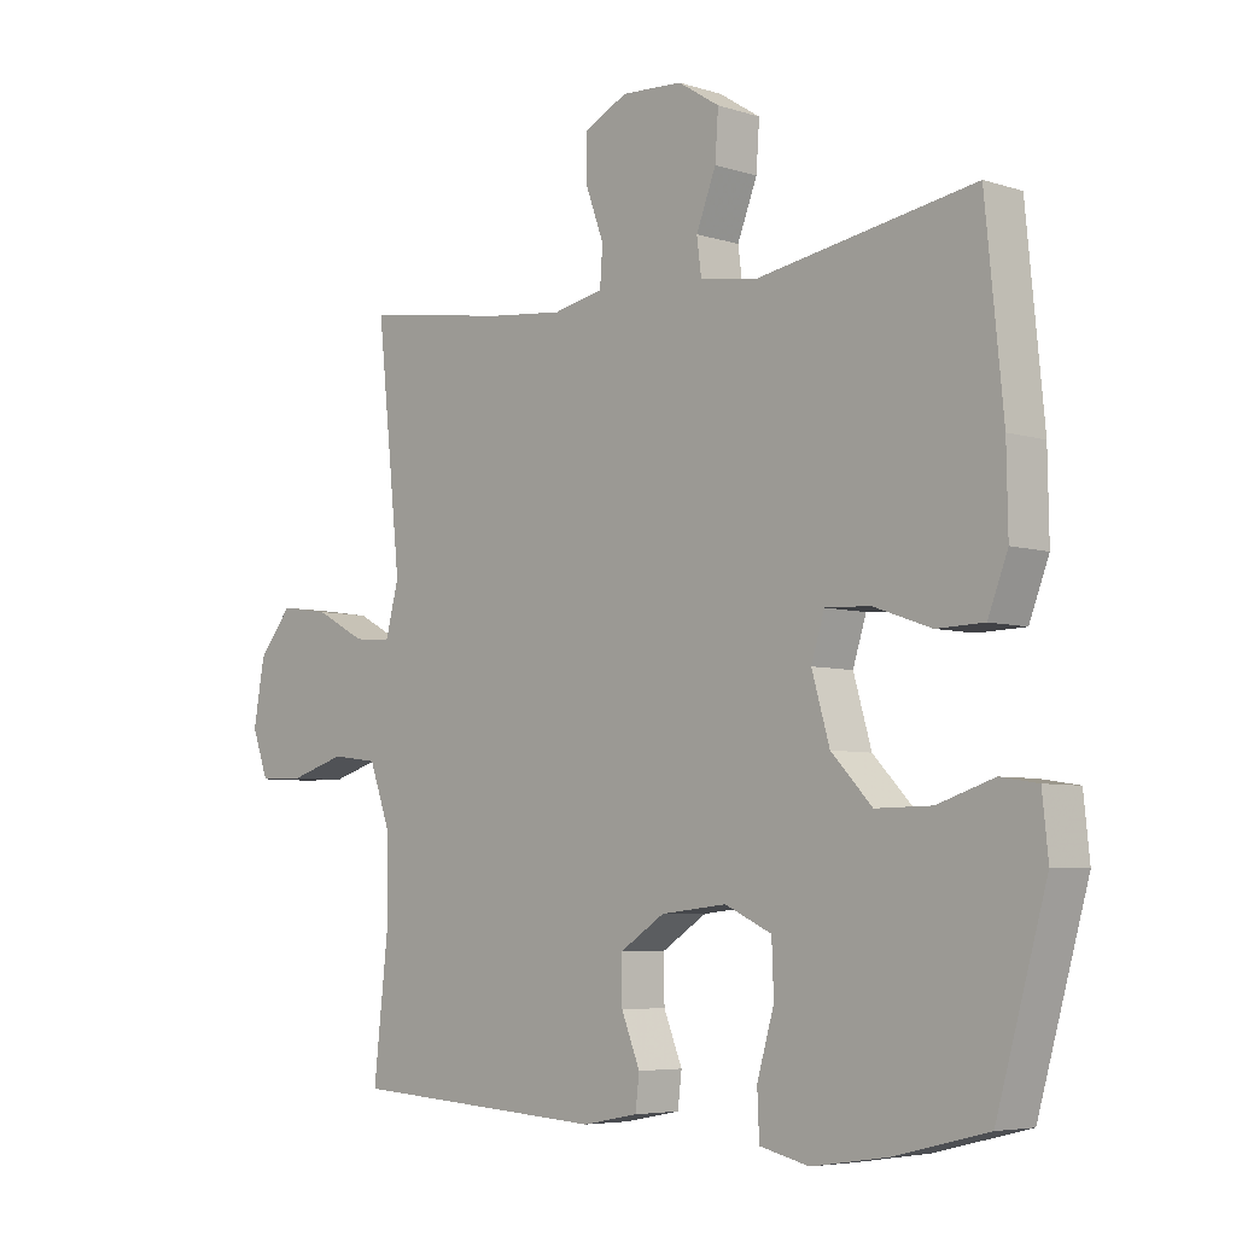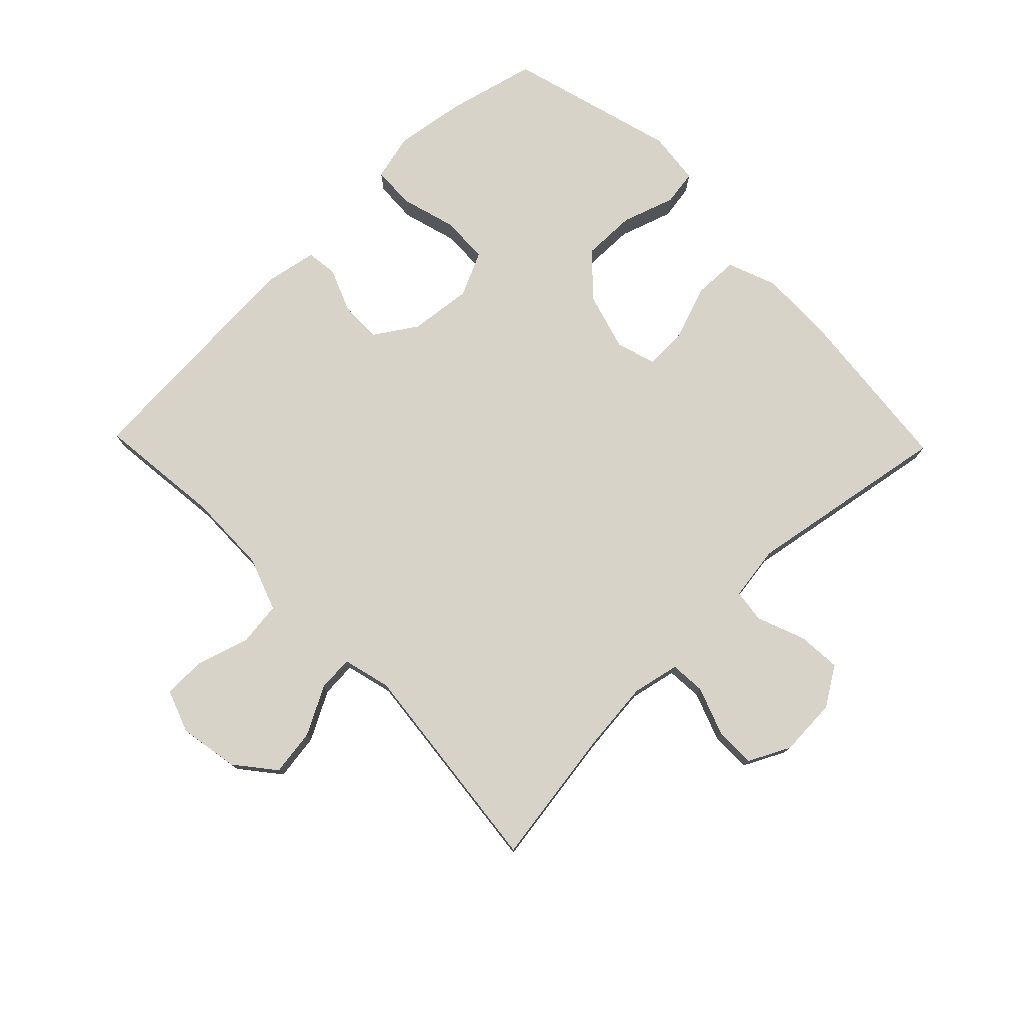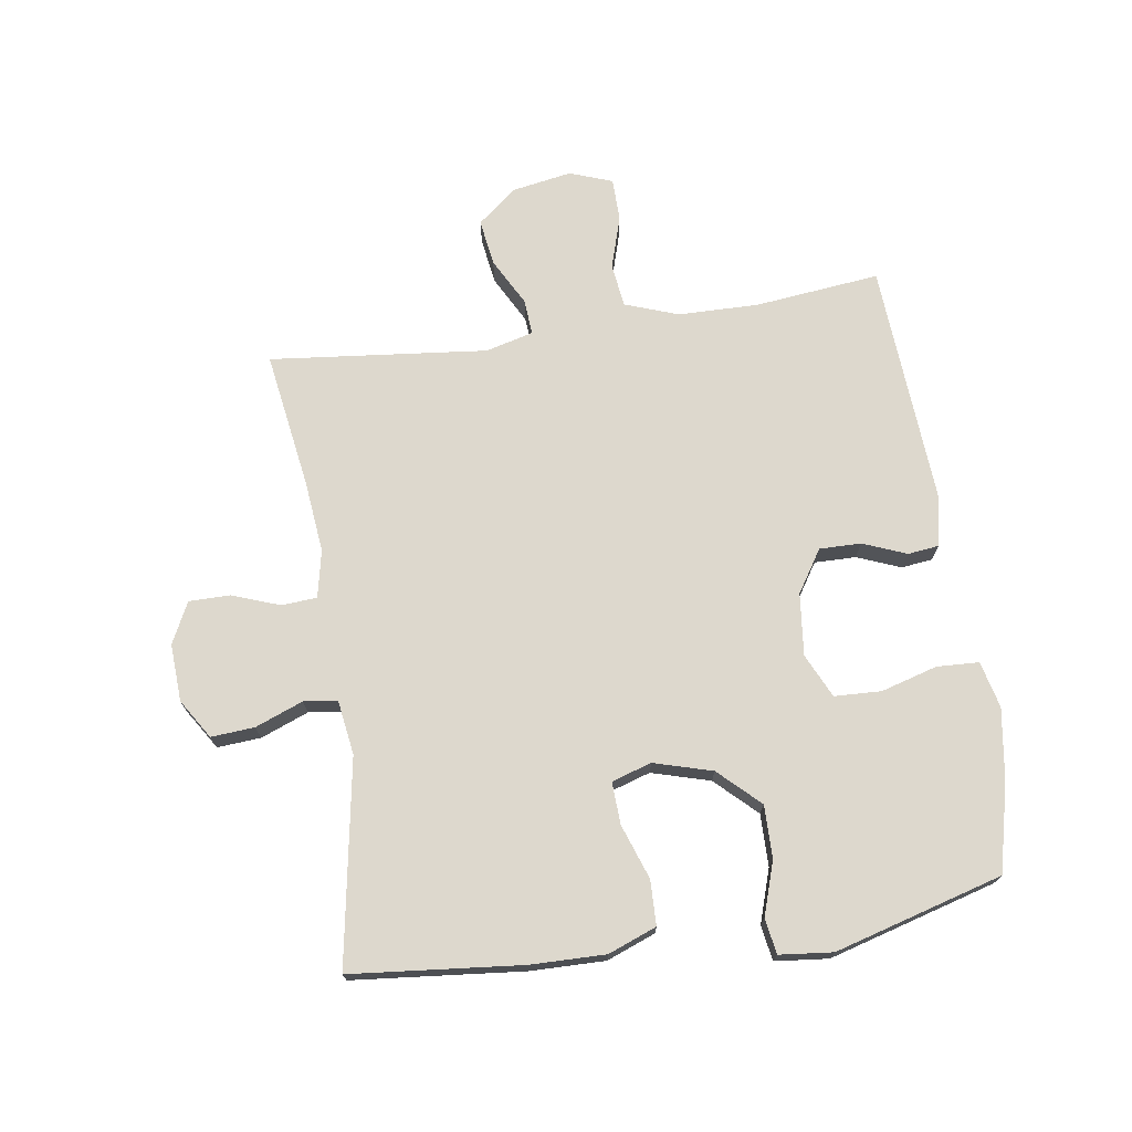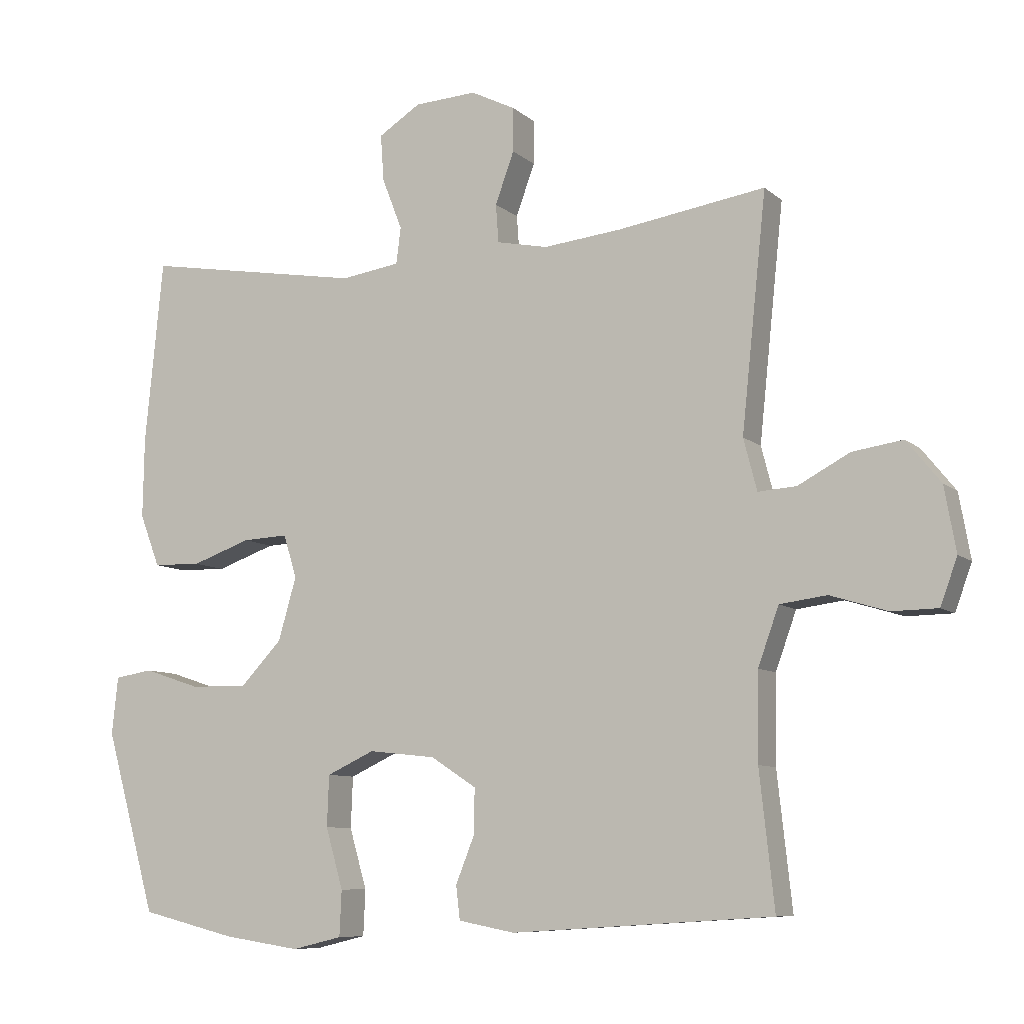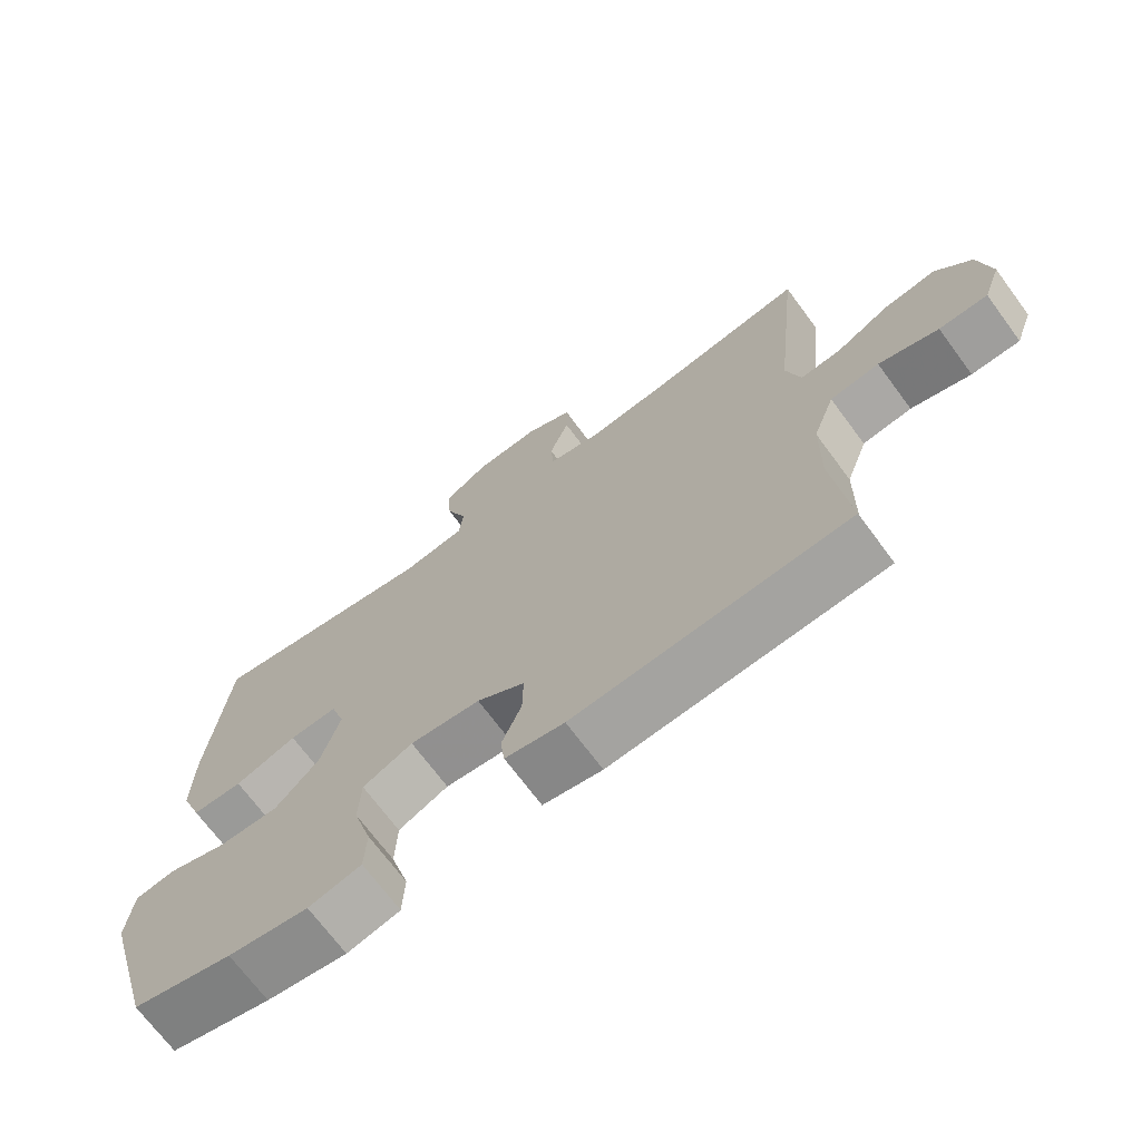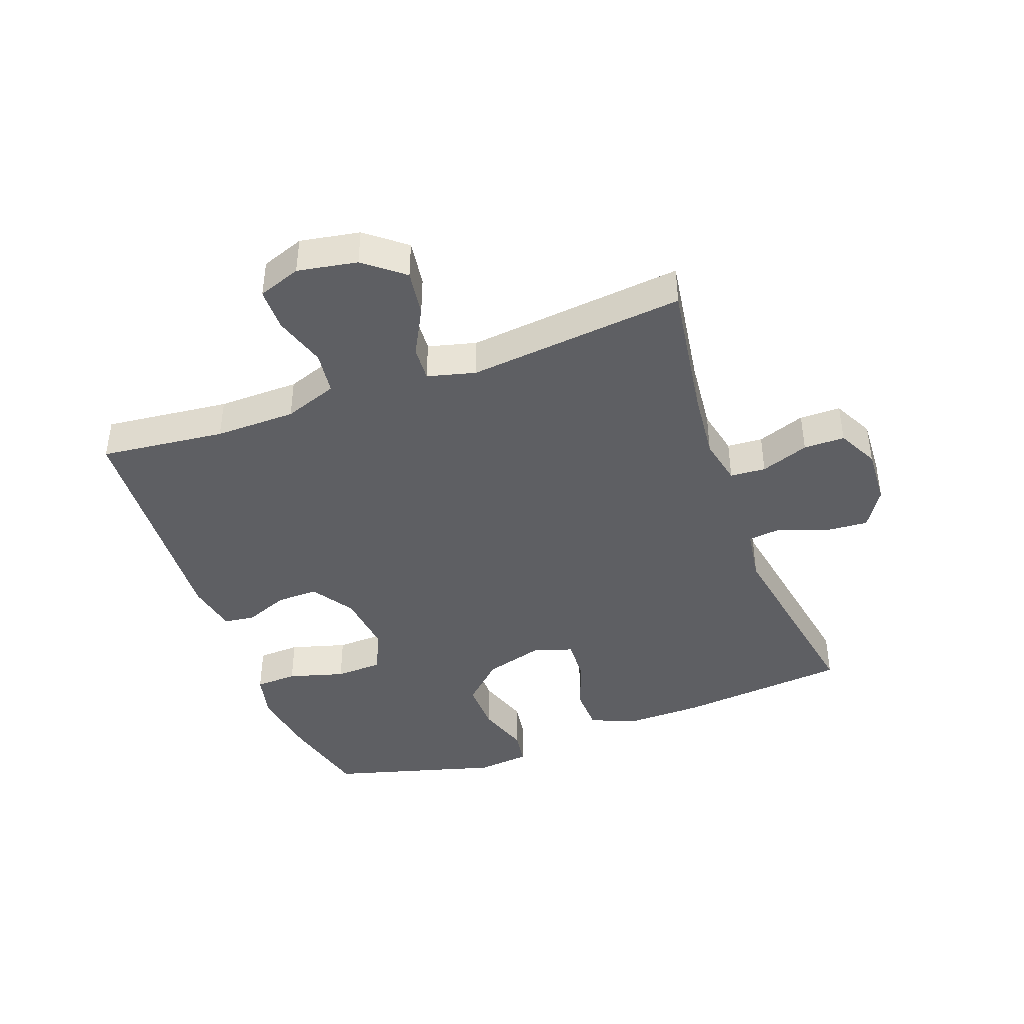
<metadata>
{"format":"obj","ext":"obj","renderer":"f3d","projection":"perspective","resolution":1024,"background":"white","views":[{"elev":-5.6,"azim":45.8,"up":"+Z"},{"elev":76.9,"azim":-44.1,"up":"+Y"},{"elev":72.2,"azim":81.5,"up":"+Y"},{"elev":-8.5,"azim":-153.9,"up":"+Z"},{"elev":-70.3,"azim":-143.5,"up":"+Z"},{"elev":-41.9,"azim":-69.8,"up":"+Y"}]}
</metadata>
<code>
v -0.5 0.07 0.5
v -0.279 0.07 0.466
v -0.163 0.07 0.454
v -0.087 0.07 0.47
v -0.083 0.07 0.527
v -0.111 0.07 0.604
v -0.111 0.07 0.67
v -0.045 0.07 0.703
v 0.048 0.07 0.698
v 0.111 0.07 0.658
v 0.106 0.07 0.588
v 0.076 0.07 0.511
v 0.083 0.07 0.457
v 0.171 0.07 0.444
v 0.5 0.07 0.5
v 0.527 0.07 0.225
v 0.529 0.07 0.105
v 0.499 0.07 0.027
v 0.427 0.07 0.025
v 0.339 0.07 0.056
v 0.271 0.07 0.059
v 0.251 0.07 -0.005
v 0.278 0.07 -0.099
v 0.34 0.07 -0.164
v 0.425 0.07 -0.163
v 0.51 0.07 -0.135
v 0.567 0.07 -0.144
v 0.576 0.07 -0.23
v 0.5 0.07 -0.5
v 0.358 0.07 -0.535
v 0.244 0.07 -0.552
v 0.169 0.07 -0.534
v 0.166 0.07 -0.466
v 0.192 0.07 -0.376
v 0.189 0.07 -0.3
v 0.118 0.07 -0.267
v 0.018 0.07 -0.278
v -0.05 0.07 -0.322
v -0.049 0.07 -0.389
v -0.021 0.07 -0.459
v -0.027 0.07 -0.509
v -0.111 0.07 -0.525
v -0.5 0.07 -0.5
v -0.478 0.07 -0.299
v -0.48 0.07 -0.169
v -0.511 0.07 -0.083
v -0.581 0.07 -0.074
v -0.666 0.07 -0.1
v -0.735 0.07 -0.099
v -0.76 0.07 -0.03
v -0.743 0.07 0.066
v -0.692 0.07 0.129
v -0.617 0.07 0.118
v -0.54 0.07 0.077
v -0.483 0.07 0.073
v -0.463 0.07 0.15
v -0.5 0 0.5
v -0.279 0 0.466
v -0.163 0 0.454
v -0.087 0 0.47
v -0.083 0 0.527
v -0.111 0 0.604
v -0.111 0 0.67
v -0.045 0 0.703
v 0.048 0 0.698
v 0.111 0 0.658
v 0.106 0 0.588
v 0.076 0 0.511
v 0.083 0 0.457
v 0.171 0 0.444
v 0.5 0 0.5
v 0.527 0 0.225
v 0.529 0 0.105
v 0.499 0 0.027
v 0.427 0 0.025
v 0.339 0 0.056
v 0.271 0 0.059
v 0.251 0 -0.005
v 0.278 0 -0.099
v 0.34 0 -0.164
v 0.425 0 -0.163
v 0.51 0 -0.135
v 0.567 0 -0.144
v 0.576 0 -0.23
v 0.5 0 -0.5
v 0.358 0 -0.535
v 0.244 0 -0.552
v 0.169 0 -0.534
v 0.166 0 -0.466
v 0.192 0 -0.376
v 0.189 0 -0.3
v 0.118 0 -0.267
v 0.018 0 -0.278
v -0.05 0 -0.322
v -0.049 0 -0.389
v -0.021 0 -0.459
v -0.027 0 -0.509
v -0.111 0 -0.525
v -0.5 0 -0.5
v -0.478 0 -0.299
v -0.48 0 -0.169
v -0.511 0 -0.083
v -0.581 0 -0.074
v -0.666 0 -0.1
v -0.735 0 -0.099
v -0.76 0 -0.03
v -0.743 0 0.066
v -0.692 0 0.129
v -0.617 0 0.118
v -0.54 0 0.077
v -0.483 0 0.073
v -0.463 0 0.15
f 51 52 53 54
f 51 54 55
f 50 51 55
f 47 48 49 50
f 46 47 50 55
f 45 46 55 56
f 41 42 43 44
f 39 40 41 44
f 38 39 44 45
f 37 38 45 56
f 31 32 33 34
f 31 34 35
f 30 31 35
f 29 30 35
f 28 29 35
f 25 26 27 28
f 24 25 28 35
f 23 24 35 36
f 17 18 19 20
f 17 20 21
f 14 15 16 17
f 13 14 17 21
f 9 10 11 12
f 9 12 13
f 8 9 13
f 5 6 7 8
f 4 5 8 13
f 3 4 13 21
f 37 56 1 2
f 22 23 36 37
f 21 22 37
f 2 3 21 37
f 110 109 108 107
f 111 110 107
f 111 107 106
f 106 105 104 103
f 111 106 103 102
f 112 111 102 101
f 100 99 98 97
f 100 97 96 95
f 101 100 95 94
f 112 101 94 93
f 90 89 88 87
f 91 90 87
f 91 87 86
f 91 86 85
f 91 85 84
f 84 83 82 81
f 91 84 81 80
f 92 91 80 79
f 76 75 74 73
f 77 76 73
f 73 72 71 70
f 77 73 70 69
f 68 67 66 65
f 69 68 65
f 69 65 64
f 64 63 62 61
f 69 64 61 60
f 77 69 60 59
f 58 57 112 93
f 93 92 79 78
f 93 78 77
f 93 77 59 58
f 1 57 58 2
f 2 58 59 3
f 3 59 60 4
f 4 60 61 5
f 5 61 62 6
f 6 62 63 7
f 7 63 64 8
f 8 64 65 9
f 9 65 66 10
f 10 66 67 11
f 11 67 68 12
f 12 68 69 13
f 13 69 70 14
f 14 70 71 15
f 15 71 72 16
f 16 72 73 17
f 17 73 74 18
f 18 74 75 19
f 19 75 76 20
f 20 76 77 21
f 21 77 78 22
f 22 78 79 23
f 23 79 80 24
f 24 80 81 25
f 25 81 82 26
f 26 82 83 27
f 27 83 84 28
f 28 84 85 29
f 29 85 86 30
f 30 86 87 31
f 31 87 88 32
f 32 88 89 33
f 33 89 90 34
f 34 90 91 35
f 35 91 92 36
f 36 92 93 37
f 37 93 94 38
f 38 94 95 39
f 39 95 96 40
f 40 96 97 41
f 41 97 98 42
f 42 98 99 43
f 43 99 100 44
f 44 100 101 45
f 45 101 102 46
f 46 102 103 47
f 47 103 104 48
f 48 104 105 49
f 49 105 106 50
f 50 106 107 51
f 51 107 108 52
f 52 108 109 53
f 53 109 110 54
f 54 110 111 55
f 55 111 112 56
f 56 112 57 1

</code>
